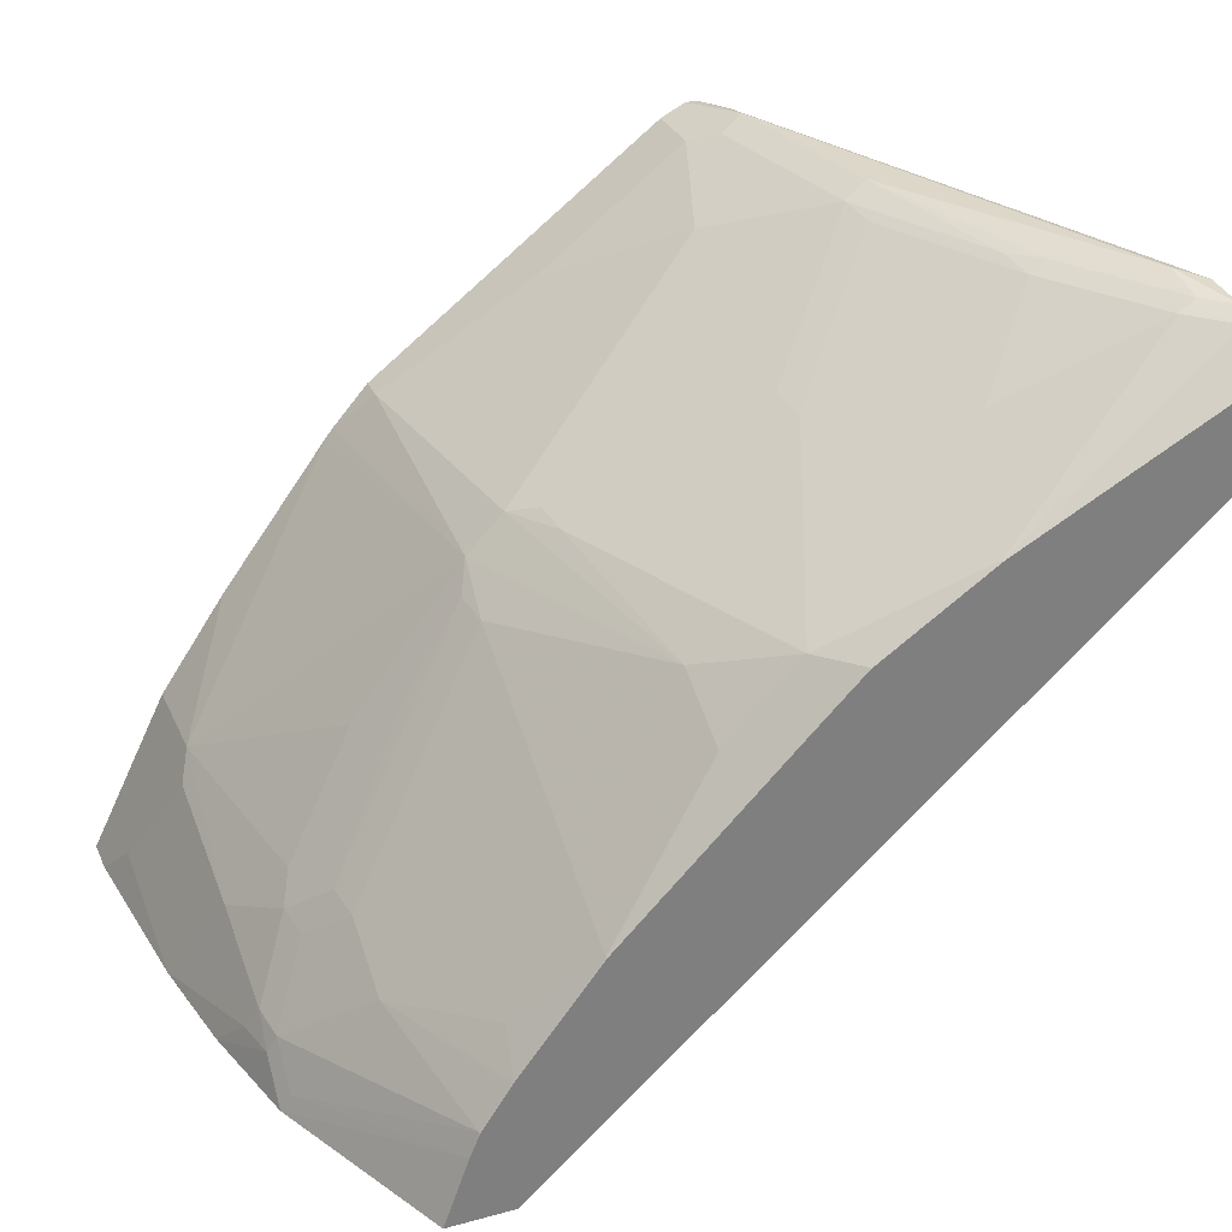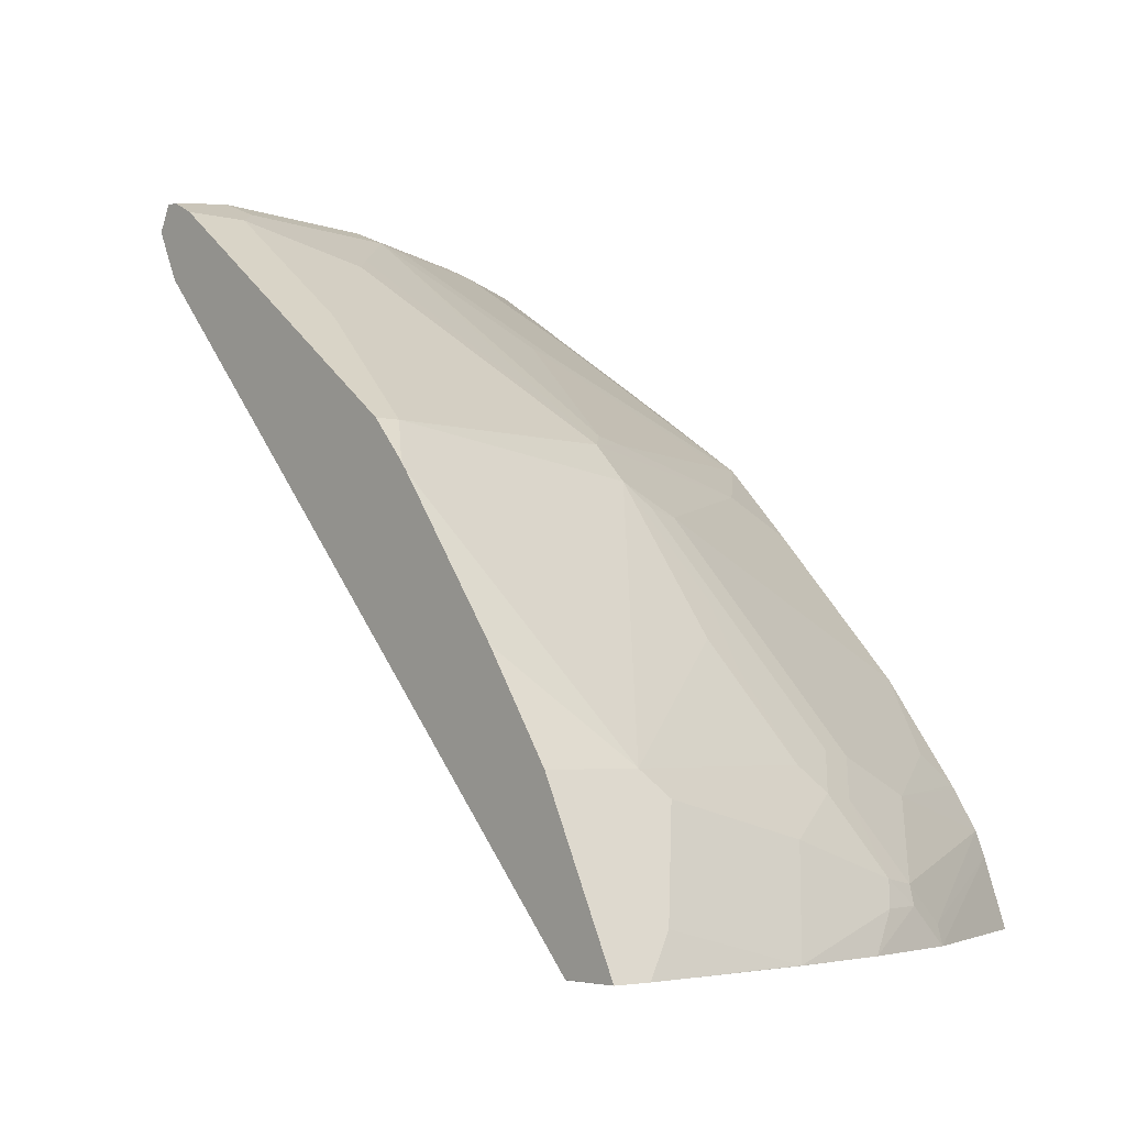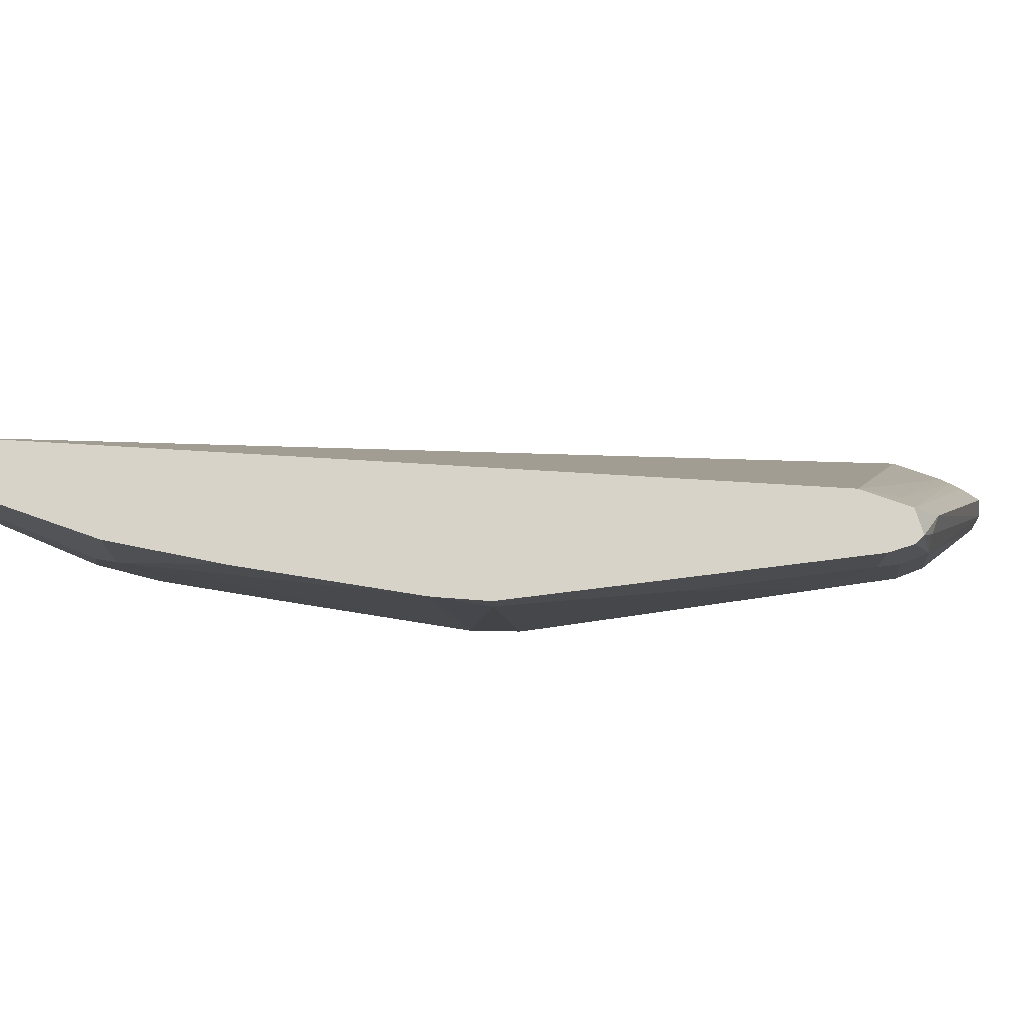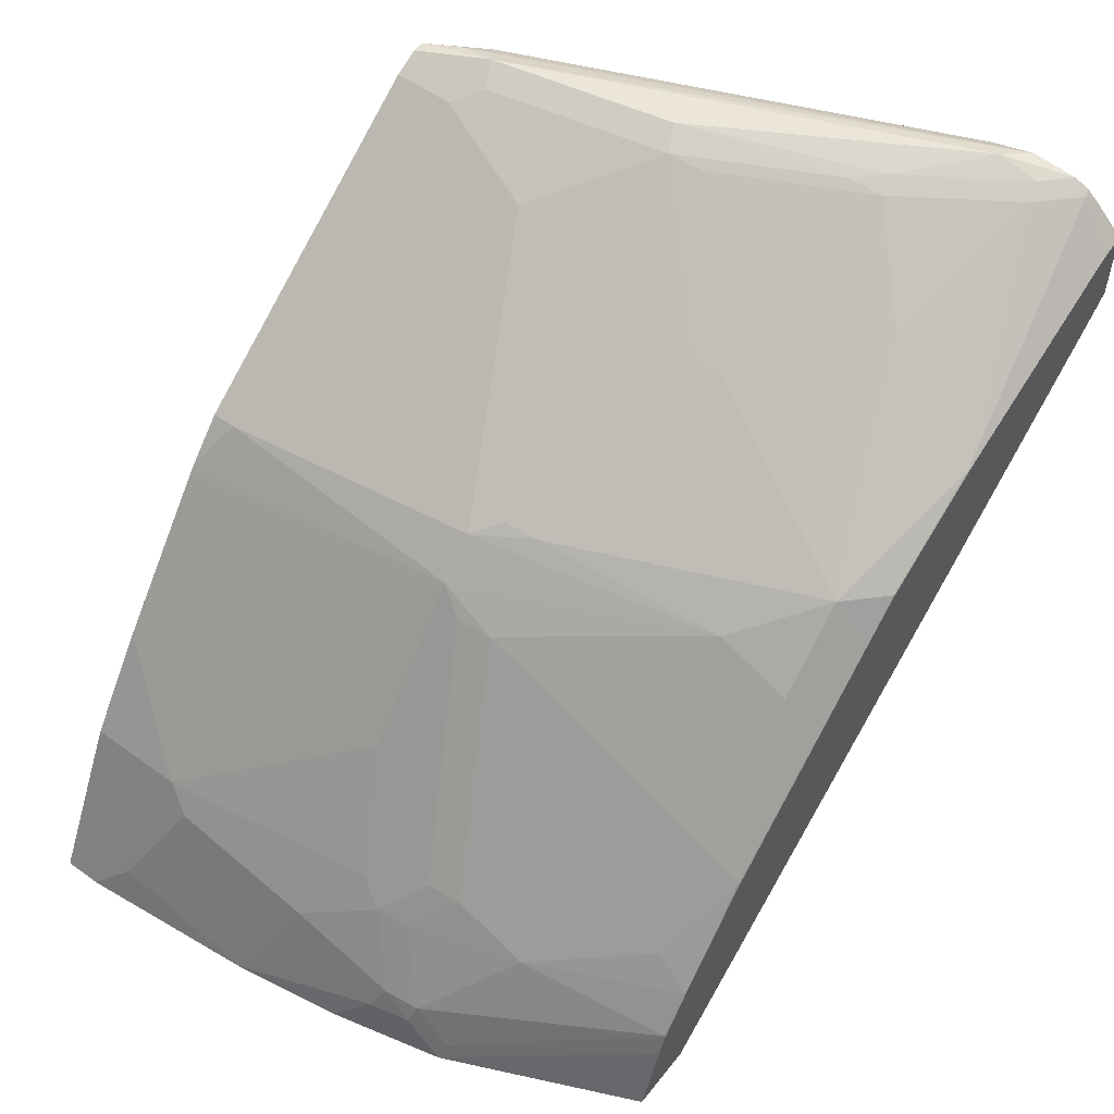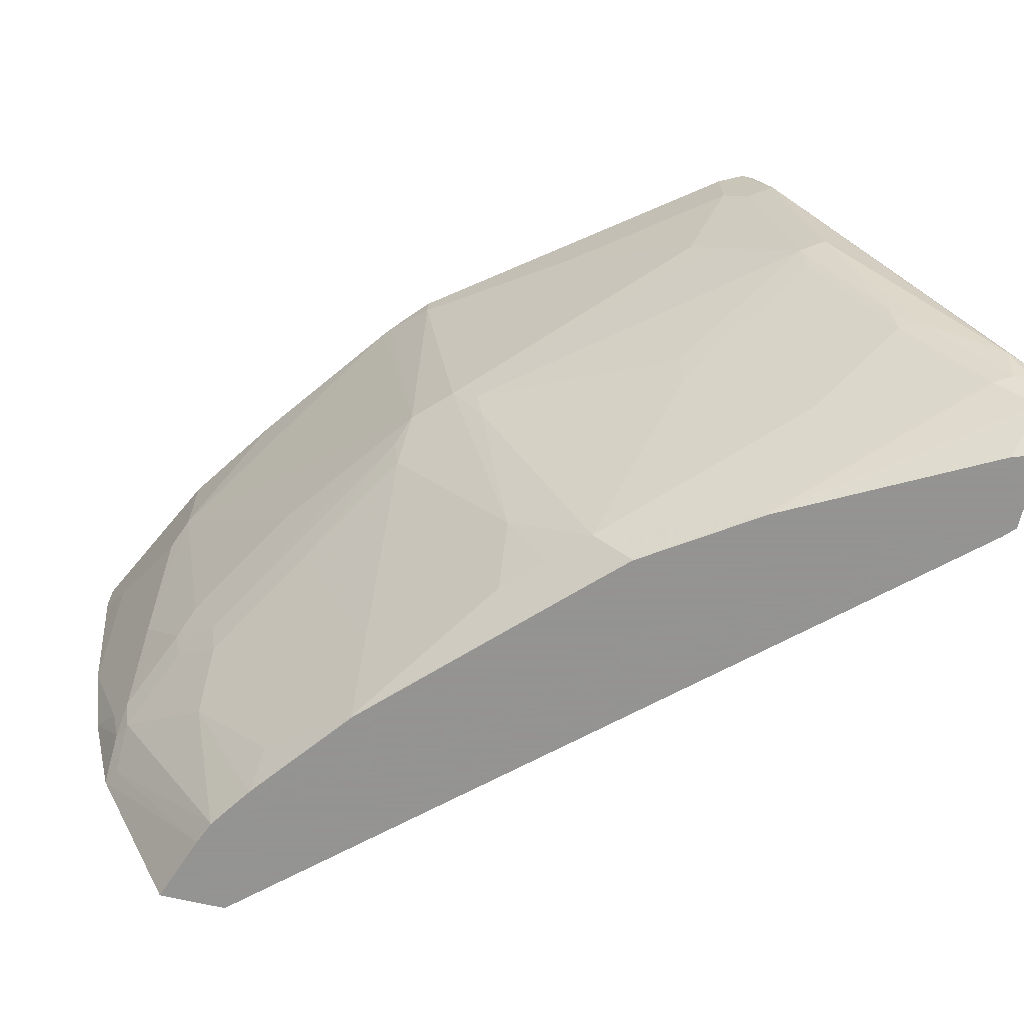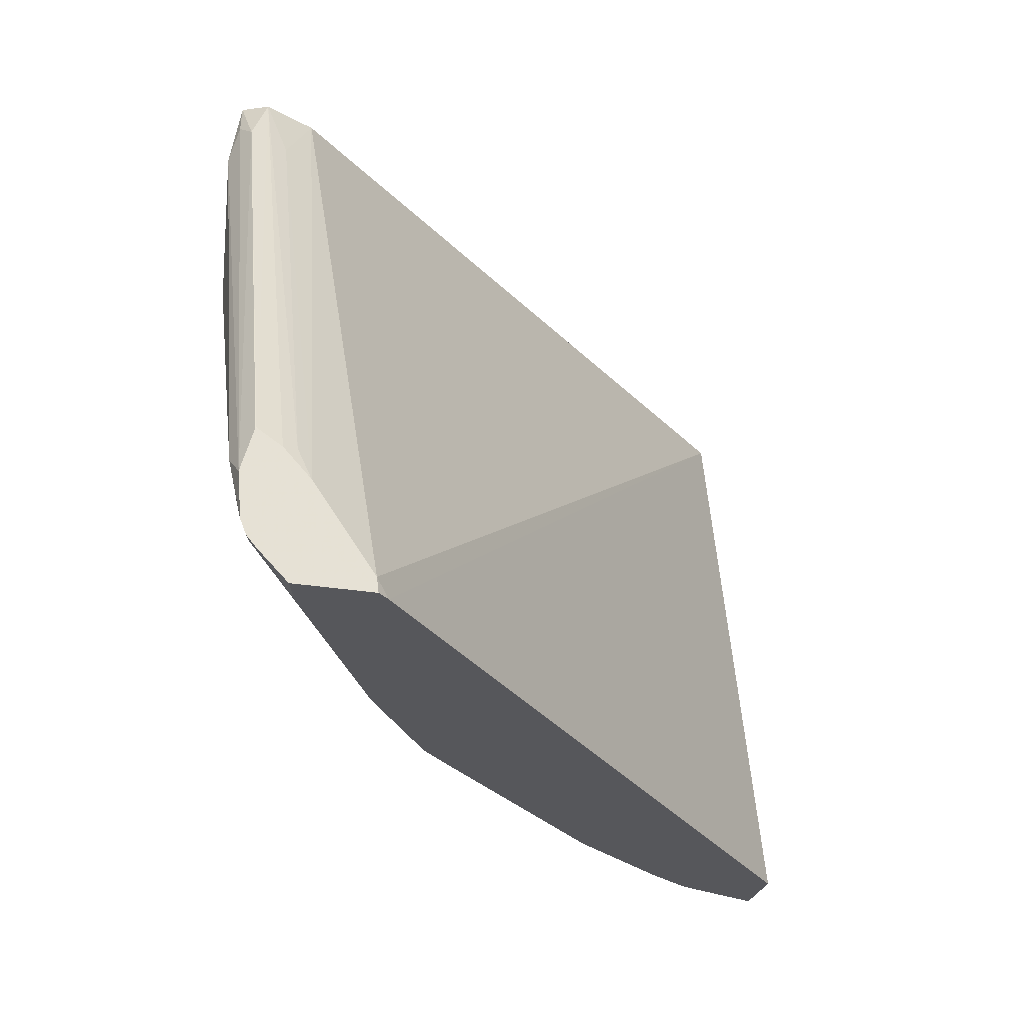
<metadata>
{"format":"obj","ext":"obj","renderer":"f3d","projection":"perspective","resolution":1024,"background":"white","views":[{"elev":30.9,"azim":158.7,"up":"+Y"},{"elev":-3.6,"azim":49.2,"up":"+Y"},{"elev":76.2,"azim":136.0,"up":"+Z"},{"elev":54.3,"azim":127.5,"up":"+Y"},{"elev":-66.9,"azim":166.8,"up":"+Z"},{"elev":-27.4,"azim":-104.3,"up":"+Z"}]}
</metadata>
<code>
v 0.3445 0.7546 -0.08202
v 0.3425 0.7505 -0.06562
v 0.35 0.7491 -0.04916
v 0.3554 0.7491 -0.04916
v 0.361 0.7464 -0.04916
v 0.3554 0.7491 -0.08752
v 0.3281 0.7546 -0.1641
v 0.2625 0.7546 -0.2789
v 0.2513 0.7521 -0.2889
v 0.3322 0.7464 -0.07384
v 0.35 0.7491 -0.04922
v 0.3445 0.7382 -0.04916
v 0.3664 0.7437 -0.04916
v 0.3664 0.7437 -0.07656
v 0.3391 0.7491 -0.1695
v 0.3062 0.7491 -0.2351
v 0.2953 0.7505 -0.2481
v 0.2625 0.7505 -0.2973
v 0.2513 0.7505 -0.3086
v 0.2513 0.7468 -0.2698
v 0.2513 0.7464 -0.2696
v 0.2513 0.7361 -0.2763
v 0.2543 0.73 -0.2748
v 0.3363 0.73 -0.07794
v 0.3554 0.7163 -0.04916
v 0.432 0.6945 -0.04916
v 0.3719 0.7327 -0.1367
v 0.432 0.6945 -0.07656
v 0.3828 0.7273 -0.1258
v 0.3554 0.7327 -0.1859
v 0.3363 0.7464 -0.1846
v 0.3199 0.7464 -0.2173
v 0.3035 0.7464 -0.2502
v 0.4812 0.6452 -0.175
v 0.4702 0.6507 -0.1859
v 0.2707 0.7464 -0.2994
v 0.2513 0.7479 -0.315
v 0.2513 0.7246 -0.2887
v 0.2513 0.6987 -0.3262
v 0.6069 0.4429 -0.04916
v 0.4976 0.6452 -0.04916
v 0.4976 0.6452 -0.06015
v 0.3883 0.6999 -0.2187
v 0.3855 0.6972 -0.2337
v 0.4183 0.648 -0.3158
v 0.3363 0.7136 -0.283
v 0.4675 0.648 -0.2009
v 0.4976 0.6288 -0.175
v 0.4511 0.6316 -0.283
v 0.4211 0.6507 -0.3007
v 0.2543 0.7464 -0.3158
v 0.3527 0.6808 -0.3322
v 0.2513 0.7434 -0.3203
v 0.2513 0.6979 -0.3327
v 0.2558 0.6931 -0.3327
v 0.607 0.4428 -0.0493
v 0.607 0.4428 -0.04919
v 0.6236 0.4428 -0.04916
v 0.5136 0.6273 -0.04916
v 0.4348 0.6316 -0.3158
v 0.4182 0.6314 -0.3327
v 0.4019 0.648 -0.3322
v 0.5304 0.5797 -0.1914
v 0.503 0.6179 -0.1859
v 0.5003 0.6151 -0.2009
v 0.5167 0.6234 -0.04916
v 0.596 0.514 -0.09299
v 0.5468 0.5632 -0.175
v 0.4511 0.6151 -0.3158
v 0.5003 0.566 -0.2994
v 0.2633 0.7275 -0.3327
v 0.3523 0.6806 -0.3327
v 0.4015 0.6478 -0.3327
v 0.2513 0.7313 -0.3327
v 0.5356 0.4428 -0.3327
v 0.5455 0.4428 -0.2932
v 0.6316 0.4428 -0.04916
v 0.5003 0.5496 -0.3322
v 0.4345 0.615 -0.3327
v 0.5523 0.5523 -0.1859
v 0.5796 0.514 -0.1914
v 0.5632 0.5304 -0.2078
v 0.5687 0.5195 -0.2187
v 0.5331 0.566 -0.2173
v 0.5659 0.5578 -0.04916
v 0.596 0.514 -0.04916
v 0.5987 0.5086 -0.04916
v 0.6315 0.443 -0.04916
v 0.6316 0.4428 -0.06573
v 0.6015 0.5031 -0.1039
v 0.6015 0.4867 -0.1695
v 0.5659 0.5004 -0.2666
v 0.5331 0.5168 -0.3158
v 0.5425 0.4428 -0.3327
v 0.5354 0.504 -0.3327
v 0.5 0.5493 -0.3327
v 0.5851 0.5031 -0.2023
v 0.5824 0.5004 -0.2173
v 0.5659 0.5168 -0.2337
v 0.6234 0.4428 -0.1477
v 0.6234 0.4429 -0.1477
v 0.6234 0.4593 -0.08202
v 0.6015 0.4703 -0.2187
v 0.5824 0.4839 -0.2502
v 0.5495 0.4839 -0.3322
v 0.537 0.5018 -0.3327
v 0.5359 0.5033 -0.3327
v 0.5647 0.4429 -0.3327
v 0.566 0.4428 -0.3282
v 0.5987 0.4676 -0.2337
v 0.6152 0.4428 -0.1969
v 0.6069 0.4593 -0.2132
v 0.6028 0.4593 -0.2317
v 0.5987 0.4511 -0.2502
v 0.5537 0.4732 -0.3327
v 0.5493 0.4835 -0.3327
v 0.6028 0.4428 -0.2482
v 0.6029 0.4428 -0.2481
f 56 77 58
f 56 89 77
f 56 100 89
f 56 111 100
f 55 76 56
f 56 117 118
f 56 109 117
f 56 75 94
f 56 76 75
f 56 118 111
f 56 58 57
f 63 81 82
f 60 78 61
f 61 73 62
f 61 78 79
f 63 68 80
f 63 80 81
f 63 82 83
f 63 83 64
f 64 84 65
f 64 83 84
f 65 84 70
f 66 85 67
f 55 75 76
f 60 69 78
f 67 85 86
f 54 71 72
f 54 94 75
f 67 86 87
f 48 59 66
f 48 66 67
f 48 67 68
f 48 68 63
f 49 69 60
f 49 65 70
f 49 70 69
f 51 71 53
f 51 52 71
f 52 72 71
f 52 62 73
f 54 75 55
f 52 73 72
f 54 74 71
f 54 72 73
f 54 73 61
f 54 61 79
f 54 79 96
f 54 96 95
f 54 95 107
f 54 107 106
f 54 106 116
f 54 116 115
f 54 115 108
f 54 108 94
f 53 71 74
f 67 87 88
f 92 98 104
f 67 89 90
f 92 107 93
f 93 107 95
f 94 108 109
f 97 103 98
f 98 103 110
f 98 110 104
f 100 111 101
f 101 111 112
f 101 112 103
f 103 112 113
f 103 113 110
f 104 110 105
f 105 110 114
f 105 114 115
f 105 115 116
f 105 116 106
f 108 115 117
f 108 117 109
f 110 113 117
f 110 117 114
f 111 118 113
f 111 113 112
f 113 118 117
f 114 117 115
f 48 65 49
f 92 106 107
f 92 105 106
f 92 104 105
f 92 99 98
f 67 90 91
f 67 91 81
f 67 81 68
f 68 81 80
f 69 70 78
f 70 84 92
f 70 92 93
f 70 93 78
f 77 89 88
f 78 93 95
f 78 95 96
f 78 96 79
f 67 88 89
f 81 91 97
f 82 97 83
f 83 97 98
f 83 98 99
f 83 99 84
f 84 99 92
f 89 100 101
f 89 101 102
f 89 102 90
f 90 102 91
f 91 102 101
f 91 101 103
f 91 103 97
f 81 97 82
f 48 64 65
f 56 94 109
f 45 47 49
f 7 16 17
f 7 17 8
f 7 15 16
f 8 17 18
f 8 18 19
f 8 19 9
f 9 19 37
f 9 37 53
f 9 53 74
f 9 74 54
f 9 54 39
f 9 39 38
f 9 38 22
f 9 22 21
f 9 21 20
f 9 20 10
f 10 12 11
f 10 20 21
f 10 21 12
f 12 21 22
f 12 22 23
f 12 23 24
f 12 24 25
f 13 26 28
f 13 28 14
f 6 15 7
f 6 14 15
f 5 14 6
f 5 13 14
f 1 2 3
f 1 3 4
f 1 4 5
f 1 5 6
f 1 6 7
f 1 7 8
f 1 8 9
f 1 9 2
f 2 10 11
f 2 11 3
f 2 9 10
f 3 11 12
f 14 27 15
f 3 12 25
f 3 58 77
f 3 77 88
f 3 88 87
f 3 87 86
f 3 86 85
f 3 85 66
f 3 66 59
f 3 59 41
f 3 41 26
f 3 26 13
f 3 13 5
f 3 5 4
f 3 40 58
f 14 28 29
f 3 25 40
f 15 30 31
f 34 47 35
f 34 42 48
f 34 48 49
f 34 49 47
f 35 47 45
f 35 45 50
f 35 50 43
f 36 51 37
f 36 46 45
f 36 45 52
f 36 52 51
f 37 51 53
f 39 54 55
f 39 55 56
f 39 56 57
f 39 57 40
f 40 57 58
f 41 59 42
f 43 50 45
f 43 45 44
f 45 49 60
f 45 60 61
f 45 61 62
f 45 62 52
f 14 29 27
f 33 46 36
f 33 45 46
f 42 59 48
f 31 45 32
f 15 31 32
f 32 45 33
f 15 32 33
f 15 33 16
f 15 27 34
f 15 35 30
f 16 33 17
f 17 33 36
f 17 36 18
f 18 36 37
f 18 37 19
f 22 38 23
f 23 38 24
f 15 34 35
f 24 38 25
f 31 44 45
f 30 44 31
f 30 43 44
f 30 35 43
f 28 34 29
f 28 42 34
f 48 63 64
f 27 29 34
f 26 42 28
f 26 41 42
f 25 39 40
f 25 38 39

</code>
